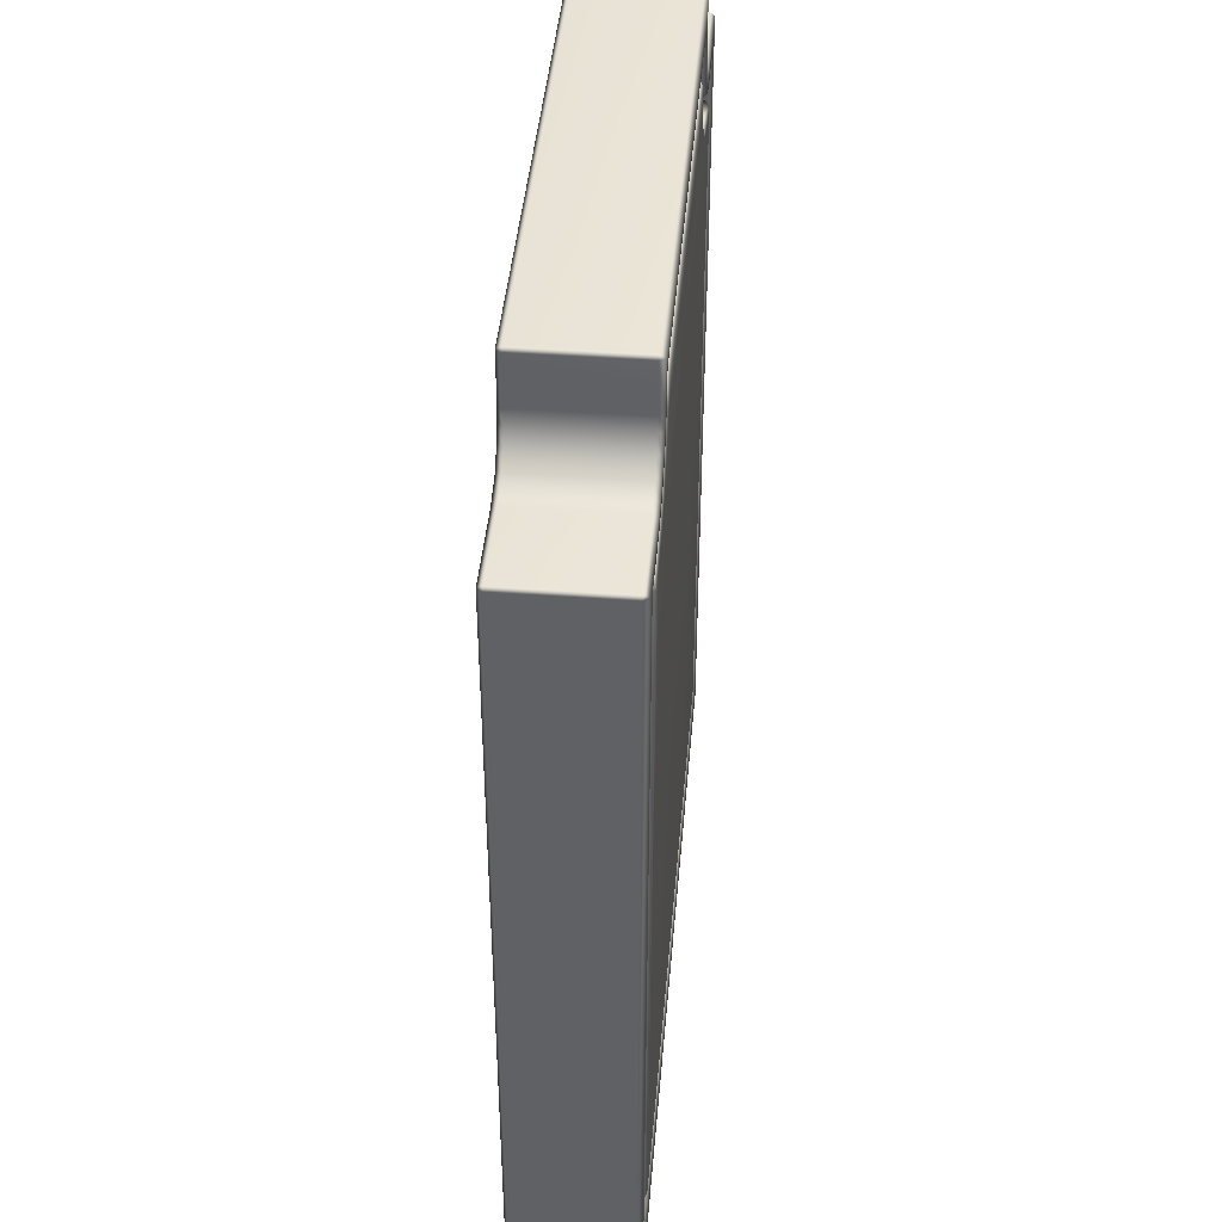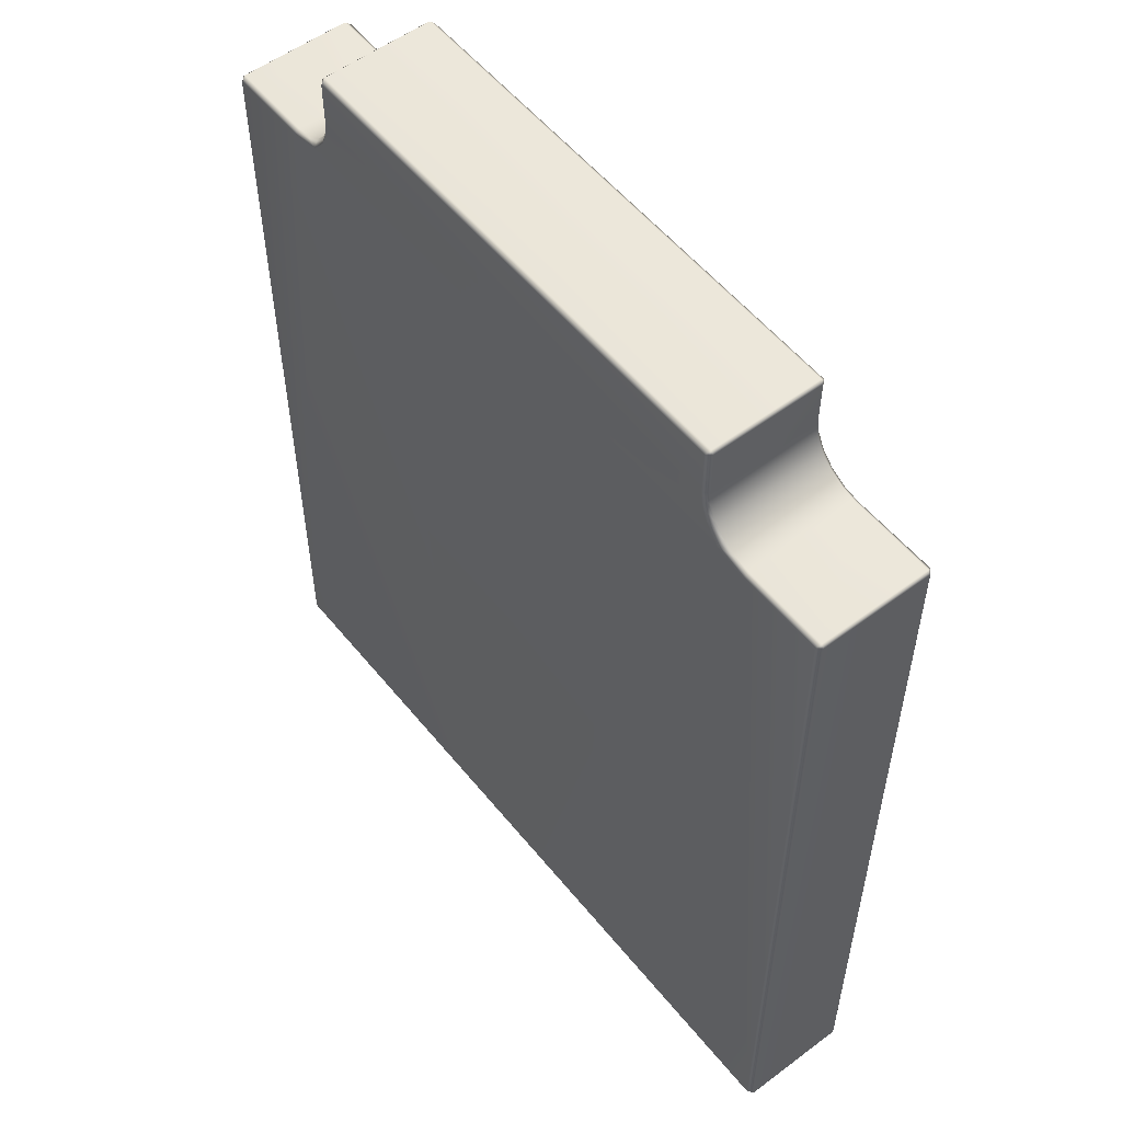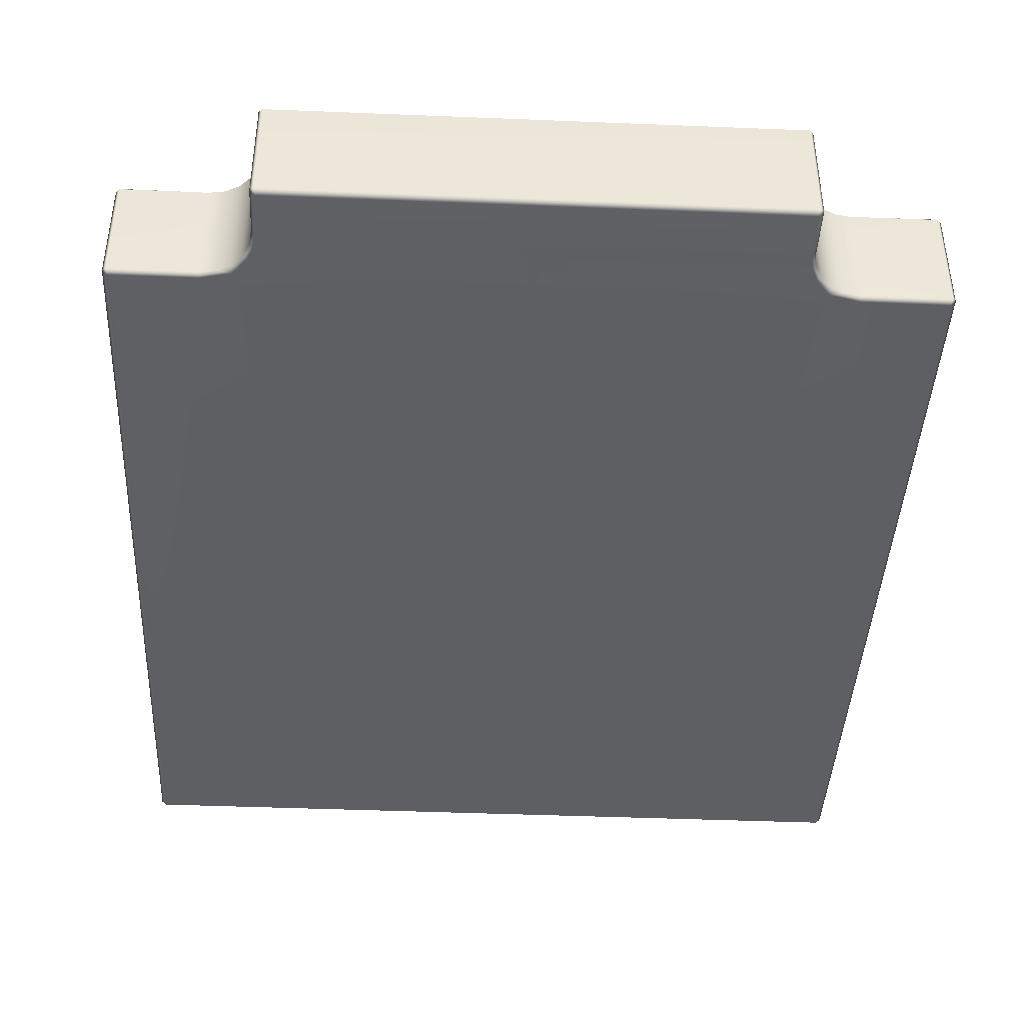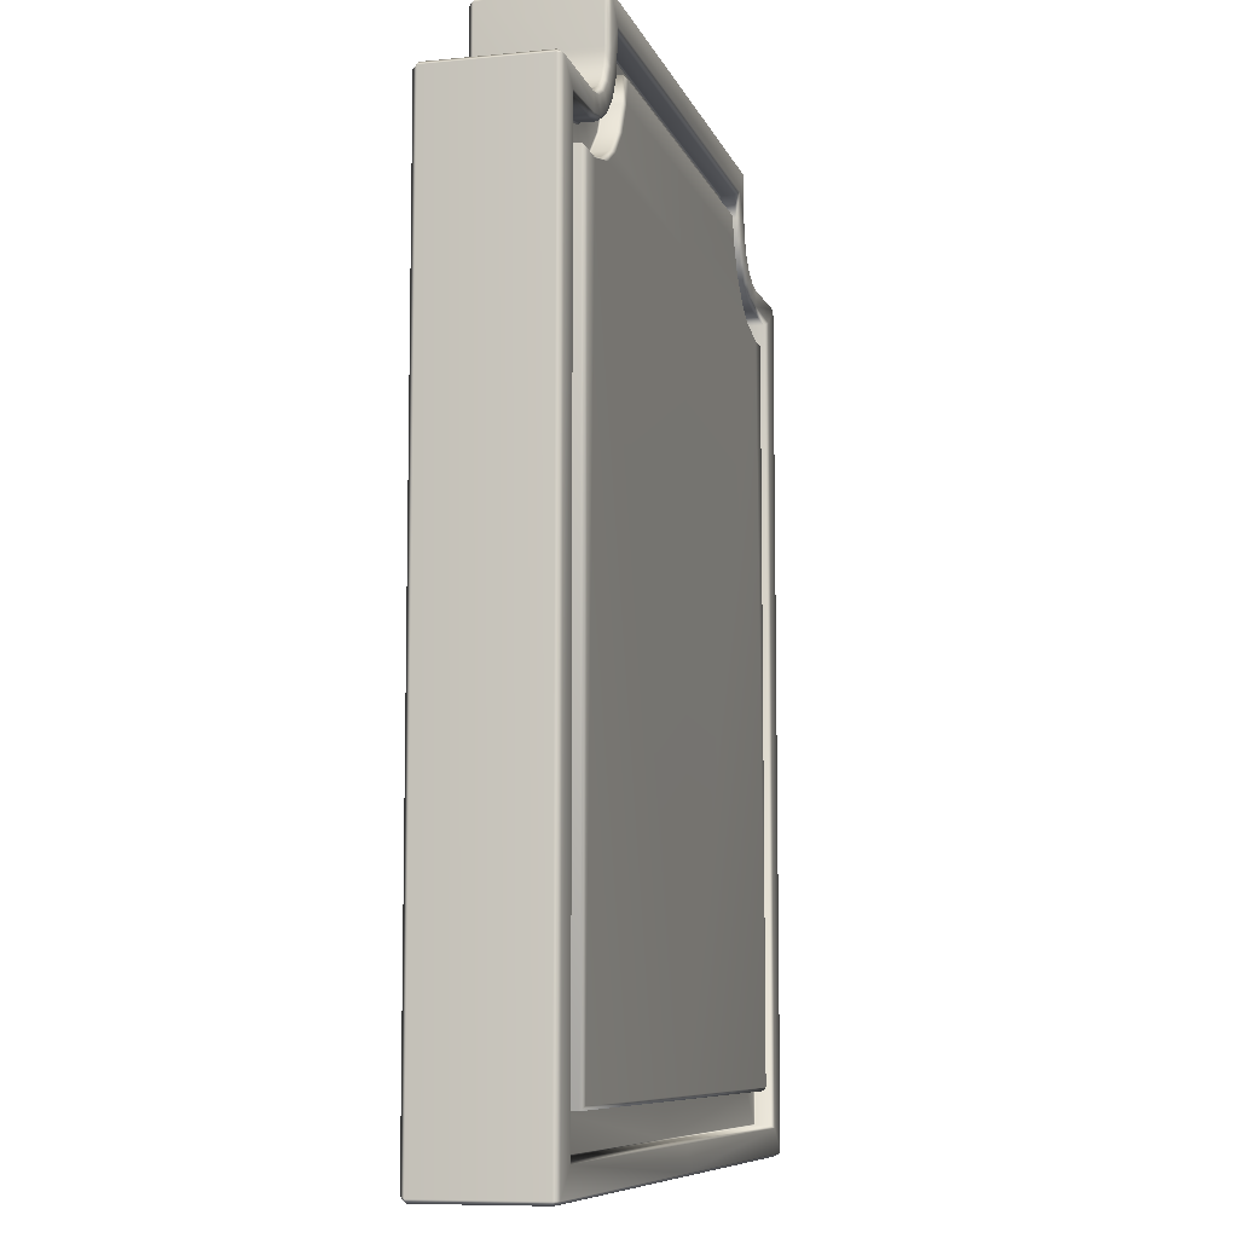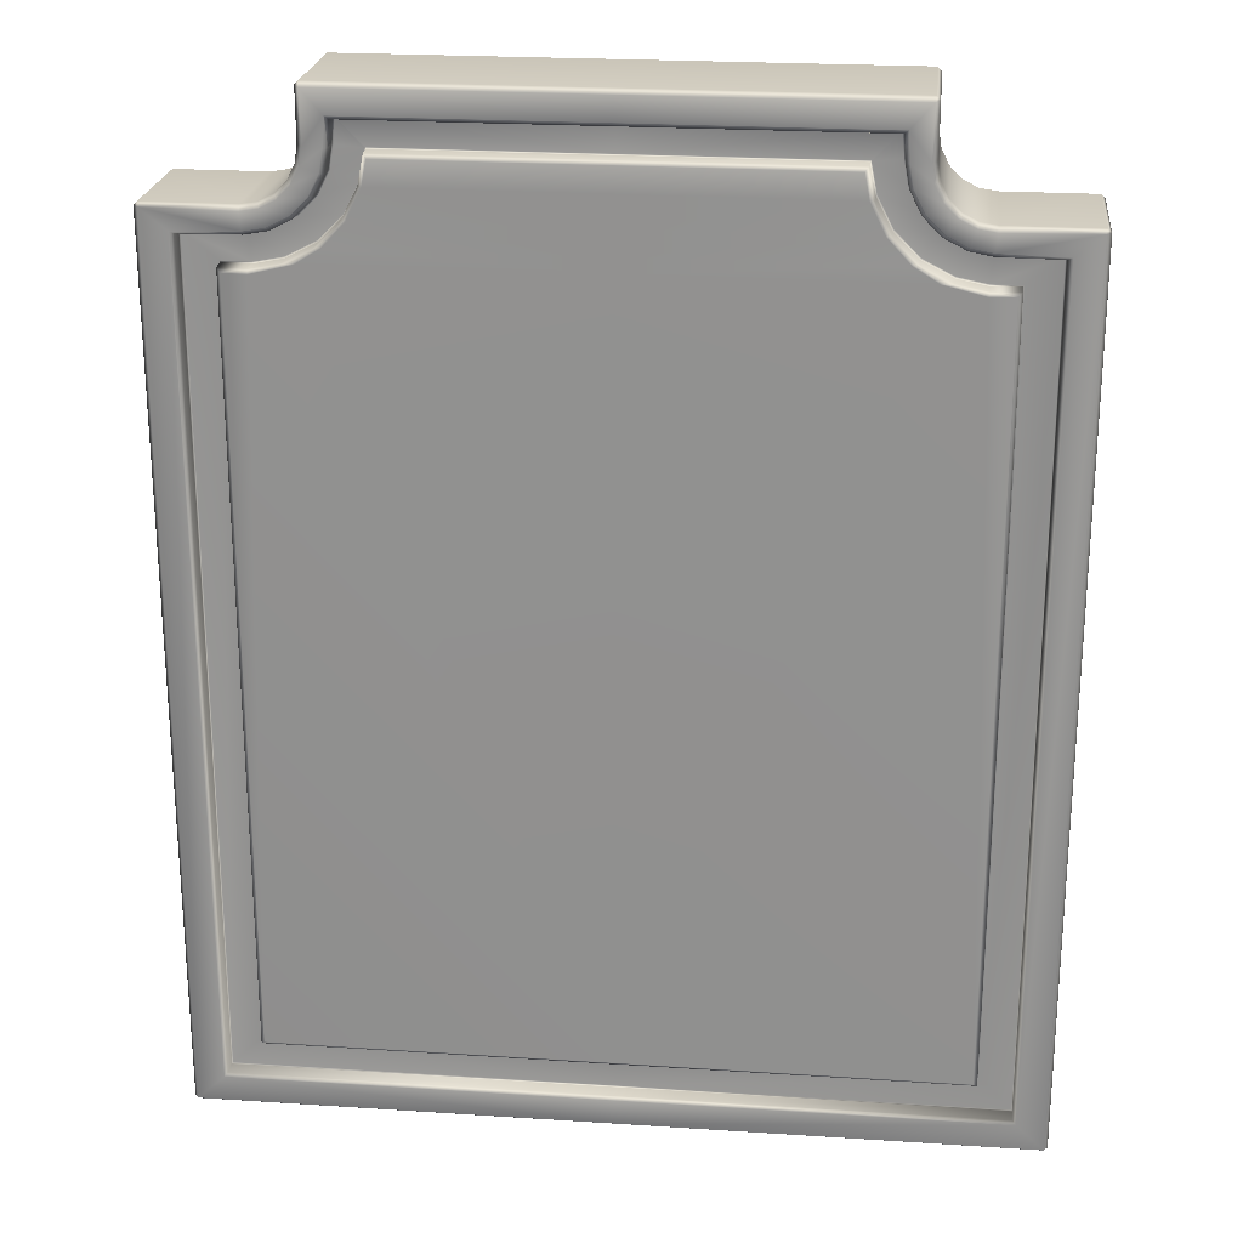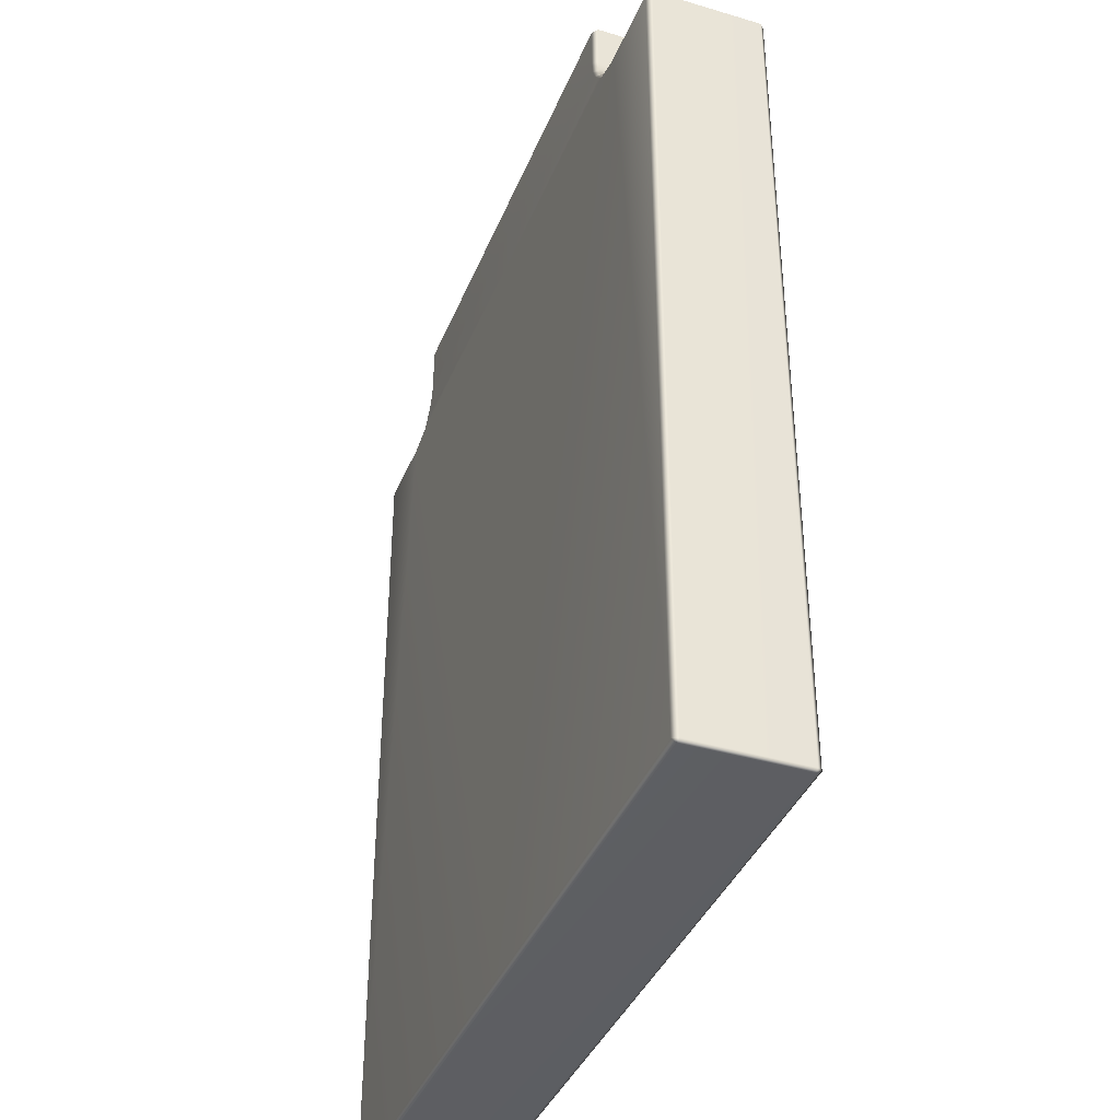
<metadata>
{"format":"obj","ext":"obj","renderer":"f3d","projection":"perspective","resolution":1024,"background":"white","views":[{"elev":42.5,"azim":-85.1,"up":"+Y"},{"elev":55.0,"azim":-128.3,"up":"+Y"},{"elev":-42.0,"azim":177.2,"up":"+Z"},{"elev":-8.4,"azim":-75.2,"up":"+Y"},{"elev":22.9,"azim":6.4,"up":"+Y"},{"elev":-38.6,"azim":-110.6,"up":"+Y"}]}
</metadata>
<code>
v 4.727 21.31 1.48
v 4.802 21.41 1.389
v 4.929 20.77 1.389
v 4.832 20.77 1.48
v 5.278 20.09 1.389
v 5.165 20.09 1.48
v 5.822 19.55 1.389
v 5.668 19.55 1.48
v 6.502 19.2 1.389
v 6.23 19.2 1.48
v 7.15 18.98 1.48
v 7.158 19.07 1.389
v 7.691 18.99 1.48
v 7.782 19.08 1.389
v 7.694 1.659 1.48
v 7.786 1.568 1.389
v 5.98 22.65 1.48
v 6.079 21.54 1.359
v 5.959 21.53 1.48
v 6.307 20.84 1.359
v 6.209 20.77 1.48
v 6.138 21.17 1.359
v 6.023 21.13 1.48
v 6.57 20.57 1.359
v 6.499 20.48 1.48
v 6.902 20.4 1.359
v 6.865 20.29 1.48
v 7.27 20.35 1.359
v 7.26 20.23 1.48
v 9.25 20.26 1.48
v 9.274 0.1218 1.48
v 6.745 19.92 1.48
v 6.715 19.83 1.385
v 6.271 20.16 1.48
v 6.215 20.09 1.385
v 5.895 20.54 1.48
v 5.818 20.48 1.385
v 8.673 19.8 1.48
v 8.583 19.72 1.385
v 8.652 0.7009 1.48
v 8.583 0.7656 1.385
v 7.229 19.83 1.48
v 7.222 19.74 1.385
v 5.654 21.01 1.48
v 5.564 20.98 1.385
v 5.567 21.5 1.48
v 5.472 21.49 1.385
v 5.514 22.13 1.48
v 5.433 22.04 1.385
v 6.715 19.83 1.043
v 6.703 19.79 1.005
v 6.215 20.09 1.043
v 6.193 20.05 1.005
v 5.818 20.48 1.043
v 5.788 20.46 1.005
v 8.583 19.72 1.043
v 8.547 19.7 1.005
v 8.583 0.7656 1.043
v 8.556 0.7926 1.005
v 7.222 19.74 1.043
v 7.218 19.7 1.005
v 5.564 20.98 1.043
v 5.528 20.97 1.005
v 5.433 22.04 1.043
v 5.397 22 1.005
v 5.472 21.49 1.043
v 5.434 21.48 1.005
v 5.845 19.58 1.005
v 5.822 19.55 1.043
v 6.514 19.23 1.005
v 6.502 19.2 1.043
v 5.309 20.11 1.005
v 5.278 20.09 1.043
v 4.966 20.78 1.005
v 4.929 20.77 1.043
v 4.829 21.43 1.005
v 4.802 21.41 1.043
v 4.84 21.41 1.005
v 7.162 19.11 1.005
v 7.158 19.07 1.043
v 7.819 19.11 1.005
v 7.782 19.08 1.043
v 7.813 1.541 1.005
v 7.786 1.568 1.043
v 5.957 22.64 -1.387
v 6.079 21.54 -1.264
v 5.957 21.54 -1.387
v 6.009 21.17 -1.387
v 6.138 21.17 -1.264
v 6.155 20.84 -1.387
v 6.307 20.84 -1.264
v 6.361 20.57 -1.387
v 6.57 20.57 -1.264
v 6.902 20.4 -1.264
v 6.505 20.4 -1.387
v 9.24 0.1622 -1.387
v 9.24 20.22 -1.387
v 7.26 20.22 -1.387
v 7.27 20.35 -1.264
v 6.079 22.68 1.359
v 5.994 22.76 1.359
v 5.994 22.76 -1.264
v 6.079 22.68 -1.264
v 9.363 0.1249 1.359
v 9.277 0.03953 1.359
v 9.363 0.1249 -1.264
v 9.277 0.03953 -1.264
v 9.277 20.35 1.359
v 9.363 20.26 1.359
v 9.277 20.35 -1.264
v 9.363 20.26 -1.264
v 0 0.7656 1.385
v 0 0.7656 1.043
v 0 22.04 1.385
v 0 22.04 1.043
v 0 22.65 1.48
v 0 22.13 1.48
v 0 22.76 -1.264
v 0 22.76 1.359
v 0 21.17 -1.387
v 0 21.54 -1.387
v 0 20.84 -1.387
v 0 20.57 -1.387
v 0 20.4 -1.387
v 0 0.03953 -1.264
v 0 0.03953 1.359
v 0 20.09 1.48
v 0 20.77 1.48
v 0 19.55 1.48
v 0 19.2 1.48
v 0 1.541 1.005
v 0 0.7926 1.005
v 0 1.568 1.389
v 0 1.568 1.043
v 0 21.31 1.48
v 0 1.659 1.48
v 0 21.41 1.389
v 0 0.7009 1.48
v 0 22.64 -1.387
v 0 0.1622 -1.387
v 0 0.1218 1.48
v 0 22 1.005
v 0 21.43 1.005
v 0 21.41 1.043
v -4.727 21.31 1.48
v -4.802 21.41 1.389
v -4.929 20.77 1.389
v -4.832 20.77 1.48
v -5.278 20.09 1.389
v -5.165 20.09 1.48
v -5.822 19.55 1.389
v -5.668 19.55 1.48
v -6.502 19.2 1.389
v -6.23 19.2 1.48
v -7.15 18.98 1.48
v -7.158 19.07 1.389
v -7.691 18.99 1.48
v -7.782 19.08 1.389
v -7.694 1.659 1.48
v -7.786 1.568 1.389
v -5.98 22.65 1.48
v -6.079 21.54 1.359
v -5.959 21.53 1.48
v -6.307 20.84 1.359
v -6.209 20.77 1.48
v -6.138 21.17 1.359
v -6.023 21.13 1.48
v -6.57 20.57 1.359
v -6.499 20.48 1.48
v -6.902 20.4 1.359
v -6.865 20.29 1.48
v -7.27 20.35 1.359
v -7.26 20.23 1.48
v -9.25 20.26 1.48
v -9.274 0.1218 1.48
v -6.745 19.92 1.48
v -6.715 19.83 1.385
v -6.271 20.16 1.48
v -6.215 20.09 1.385
v -5.895 20.54 1.48
v -5.818 20.48 1.385
v -8.673 19.8 1.48
v -8.583 19.72 1.385
v -8.652 0.7009 1.48
v -8.583 0.7656 1.385
v -7.229 19.83 1.48
v -7.222 19.74 1.385
v -5.654 21.01 1.48
v -5.564 20.98 1.385
v -5.567 21.5 1.48
v -5.472 21.49 1.385
v -5.514 22.13 1.48
v -5.433 22.04 1.385
v -6.715 19.83 1.043
v -6.703 19.79 1.005
v -6.215 20.09 1.043
v -6.193 20.05 1.005
v -5.818 20.48 1.043
v -5.788 20.46 1.005
v -8.583 19.72 1.043
v -8.547 19.7 1.005
v -8.583 0.7656 1.043
v -8.556 0.7926 1.005
v -7.222 19.74 1.043
v -7.218 19.7 1.005
v -5.564 20.98 1.043
v -5.528 20.97 1.005
v -5.433 22.04 1.043
v -5.397 22 1.005
v -5.472 21.49 1.043
v -5.434 21.48 1.005
v -5.845 19.58 1.005
v -5.822 19.55 1.043
v -6.514 19.23 1.005
v -6.502 19.2 1.043
v -5.309 20.11 1.005
v -5.278 20.09 1.043
v -4.966 20.78 1.005
v -4.929 20.77 1.043
v -4.829 21.43 1.005
v -4.802 21.41 1.043
v -4.84 21.41 1.005
v -7.162 19.11 1.005
v -7.158 19.07 1.043
v -7.819 19.11 1.005
v -7.782 19.08 1.043
v -7.813 1.541 1.005
v -7.786 1.568 1.043
v -5.957 22.64 -1.387
v -6.079 21.54 -1.264
v -5.957 21.54 -1.387
v -6.009 21.17 -1.387
v -6.138 21.17 -1.264
v -6.155 20.84 -1.387
v -6.307 20.84 -1.264
v -6.361 20.57 -1.387
v -6.57 20.57 -1.264
v -6.902 20.4 -1.264
v -6.505 20.4 -1.387
v -9.24 0.1622 -1.387
v -9.24 20.22 -1.387
v -7.26 20.22 -1.387
v -7.27 20.35 -1.264
v -6.079 22.68 1.359
v -5.994 22.76 1.359
v -5.994 22.76 -1.264
v -6.079 22.68 -1.264
v -9.363 0.1249 1.359
v -9.277 0.03953 1.359
v -9.363 0.1249 -1.264
v -9.277 0.03953 -1.264
v -9.277 20.35 1.359
v -9.363 20.26 1.359
v -9.277 20.35 -1.264
v -9.363 20.26 -1.264
g max_utbult done_3d
f 51 53 68 70
f 53 55 72 68
f 33 35 52 50
f 35 37 54 52
f 58 41 39 56
f 39 43 60 56
f 43 33 50 60
f 37 45 62 54
f 47 49 64 66
f 45 47 66 62
f 49 114 115 64
f 17 116 117 48
f 101 102 118 119
f 19 17 48 46
f 103 100 18 86
f 44 36 21 23
f 18 22 89 86
f 23 19 46 44
f 87 88 120 121
f 91 89 22 20
f 88 90 122 120
f 36 34 25 21
f 20 24 93 91
f 42 38 30 29
f 34 32 27 25
f 32 42 29 27
f 30 38 40 31
f 111 109 104 106
f 55 63 74 72
f 3 5 73 75
f 5 7 69 73
f 79 81 57 61
f 70 79 61 51
f 83 131 132 59
f 57 81 83 59
f 82 14 16 84
f 4 1 135 128
f 2 1 4 3
f 1 2 137 135
f 3 4 6 5
f 5 6 8 7
f 18 19 23 22
f 20 21 25 24
f 21 20 22 23
f 24 25 27 26
f 26 27 29 28
f 28 29 30 108
f 33 32 34 35
f 32 33 43 42
f 35 34 36 37
f 37 36 44 45
f 39 38 42 43
f 38 39 41 40
f 40 41 112 138
f 45 44 46 47
f 47 46 48 49
f 49 48 117 114
f 51 50 52 53
f 50 51 61 60
f 53 52 54 55
f 55 54 62 63
f 57 56 60 61
f 58 56 57 59
f 58 59 132 113
f 63 62 66 67
f 69 68 72 73
f 68 69 71 70
f 70 71 80 79
f 73 72 74 75
f 79 80 82 81
f 81 82 84 83
f 85 103 86 87
f 87 86 89 88
f 88 89 91 90
f 100 17 19 18
f 109 30 31 104
f 101 100 103 102
f 104 105 107 106
f 108 109 111 110
f 17 100 101
f 85 102 103
f 104 31 105
f 108 30 109
f 66 64 65 67
f 65 76 78 67
f 63 67 78 74
f 2 3 75 77
f 76 143 144 77
f 77 75 74 78
f 76 77 78
f 77 144 137 2
f 112 41 58 113
f 125 107 105 126
f 127 6 4 128
f 131 83 84 134
f 139 85 87 121
f 118 102 85 139
f 116 17 101 119
f 141 31 40 138
f 126 105 31 141
f 142 65 64 115
f 143 76 65 142
f 195 214 212 197
f 197 212 216 199
f 177 194 196 179
f 179 196 198 181
f 185 202 200 183
f 183 200 204 187
f 187 204 194 177
f 181 198 206 189
f 191 210 208 193
f 189 206 210 191
f 193 208 115 114
f 161 192 117 116
f 245 119 118 246
f 163 190 192 161
f 247 230 162 244
f 188 167 165 180
f 162 230 233 166
f 167 188 190 163
f 231 121 120 232
f 235 164 166 233
f 232 120 122 234
f 180 165 169 178
f 164 235 237 168
f 186 173 174 182
f 178 169 171 176
f 176 171 173 186
f 238 170 168 237
f 182 174 175 184
f 253 255 250 248
f 199 216 218 207
f 147 219 217 149
f 149 217 213 151
f 223 205 201 225
f 214 195 205 223
f 151 213 215 153
f 227 203 132 131
f 225 201 203 227
f 148 128 135 145
f 146 147 148 145
f 145 135 137 146
f 147 149 150 148
f 162 166 167 163
f 164 168 169 165
f 165 167 166 164
f 168 170 171 169
f 170 172 173 171
f 172 252 174 173
f 177 179 178 176
f 176 186 187 177
f 179 181 180 178
f 181 189 188 180
f 183 187 186 182
f 185 183 182 184
f 184 138 112 185
f 189 191 190 188
f 191 193 192 190
f 193 114 117 192
f 195 197 196 194
f 194 204 205 195
f 197 199 198 196
f 199 207 206 198
f 201 205 204 200
f 201 200 202 203
f 202 113 132 203
f 207 211 210 206
f 213 217 216 212
f 212 214 215 213
f 214 223 224 215
f 217 219 218 216
f 223 225 226 224
f 226 225 227 228
f 229 231 230 247
f 231 232 233 230
f 232 234 235 233
f 234 236 237 235
f 244 162 163 161
f 174 253 248 175
f 245 246 247 244
f 248 250 251 249
f 161 245 244
f 229 247 246
f 248 249 175
f 252 253 174
f 210 211 209 208
f 209 211 222 220
f 207 218 222 211
f 146 221 219 147
f 220 221 144 143
f 221 222 218 219
f 220 222 221
f 221 146 137 144
f 112 113 202 185
f 125 126 249 251
f 127 128 148 150
f 131 134 228 227
f 139 121 231 229
f 118 139 229 246
f 116 119 245 161
f 141 138 184 175
f 126 141 175 249
f 142 115 208 209
f 143 142 209 220
f 224 226 158 156
f 215 224 156 153
f 156 158 157 155
f 16 14 13 15
f 84 16 133 134
f 228 160 158 226
f 134 133 160 228
f 160 159 157 158
f 159 155 157
f 71 69 7 9
f 12 14 82 80
f 9 12 80 71
f 11 15 13
f 12 11 13 14
f 129 8 6 127
f 149 151 152 150
f 151 153 154 152
f 129 127 150 152
f 153 156 155 154
f 152 154 130 129
f 130 10 8 129
f 7 8 10 9
f 9 10 11 12
f 133 16 15 136
f 159 160 133 136
f 155 159 136 154
f 11 10 136 15
f 136 10 130
f 154 136 130
f 90 92 123 122
f 92 90 91 93
f 234 122 123 236
f 254 252 172 243
f 172 170 238 243
f 253 252 254 255
f 237 236 239 238
f 238 239 242 243
f 250 255 241 240
f 241 254 243 242
f 240 251 250
f 241 255 254
f 236 123 124 239
f 242 240 241
f 26 94 93 24
f 28 108 110 99
f 94 26 28 99
f 96 97 111 106
f 99 110 97 98
f 96 106 107
f 97 110 111
f 95 92 93 94
f 98 95 94 99
f 124 123 92 95
f 96 107 125 140
f 95 140 124
f 240 140 125 251
f 140 239 124
f 96 98 97
f 242 239 140 240
f 140 95 98 96

</code>
